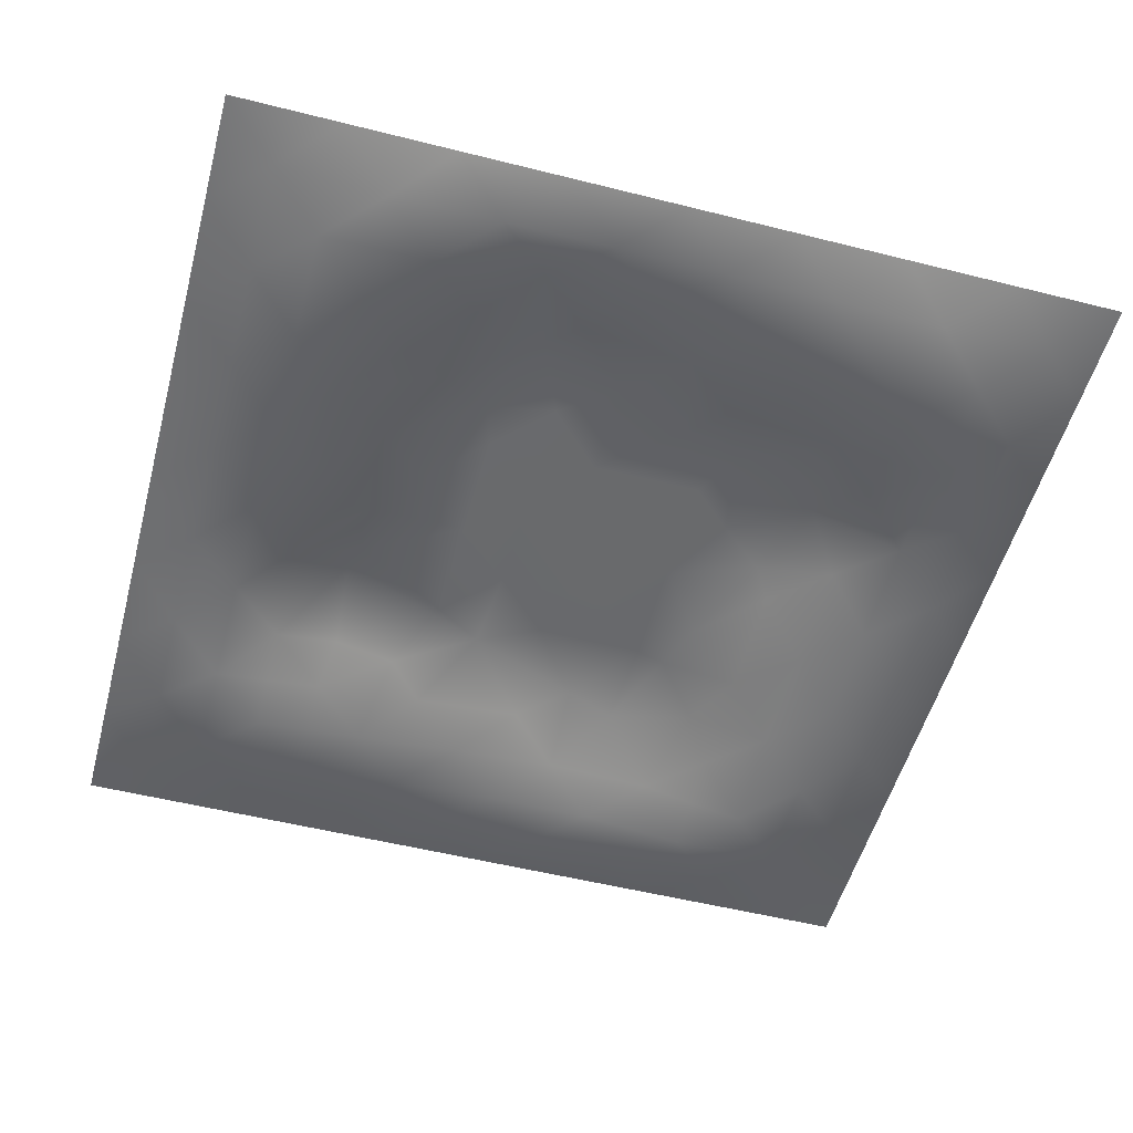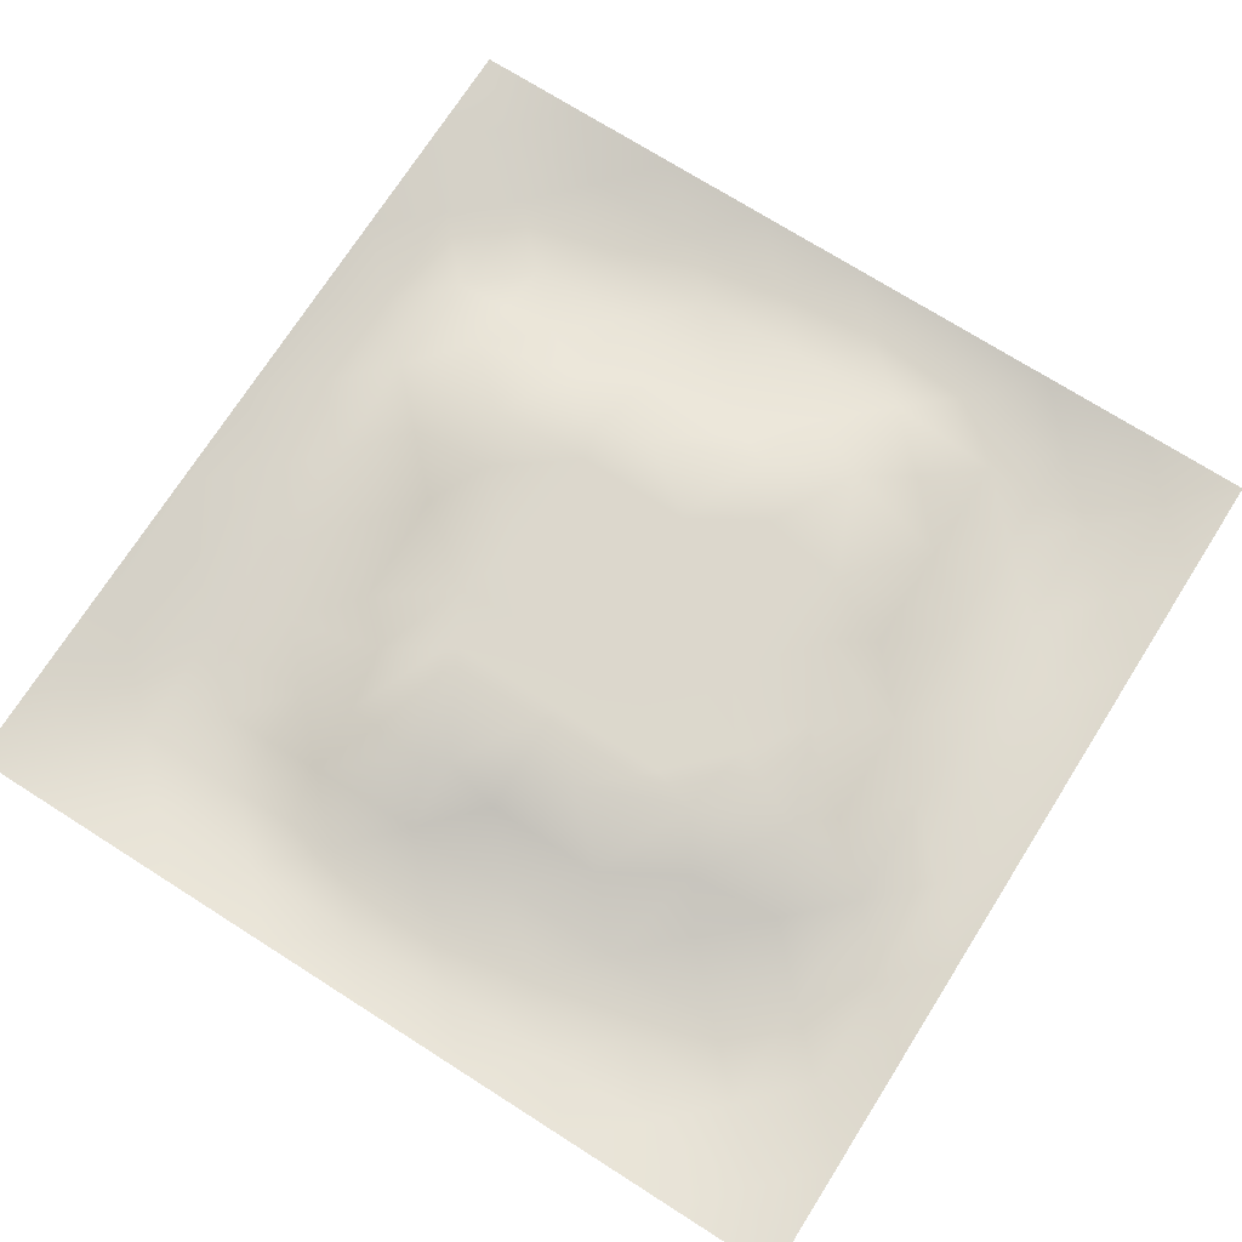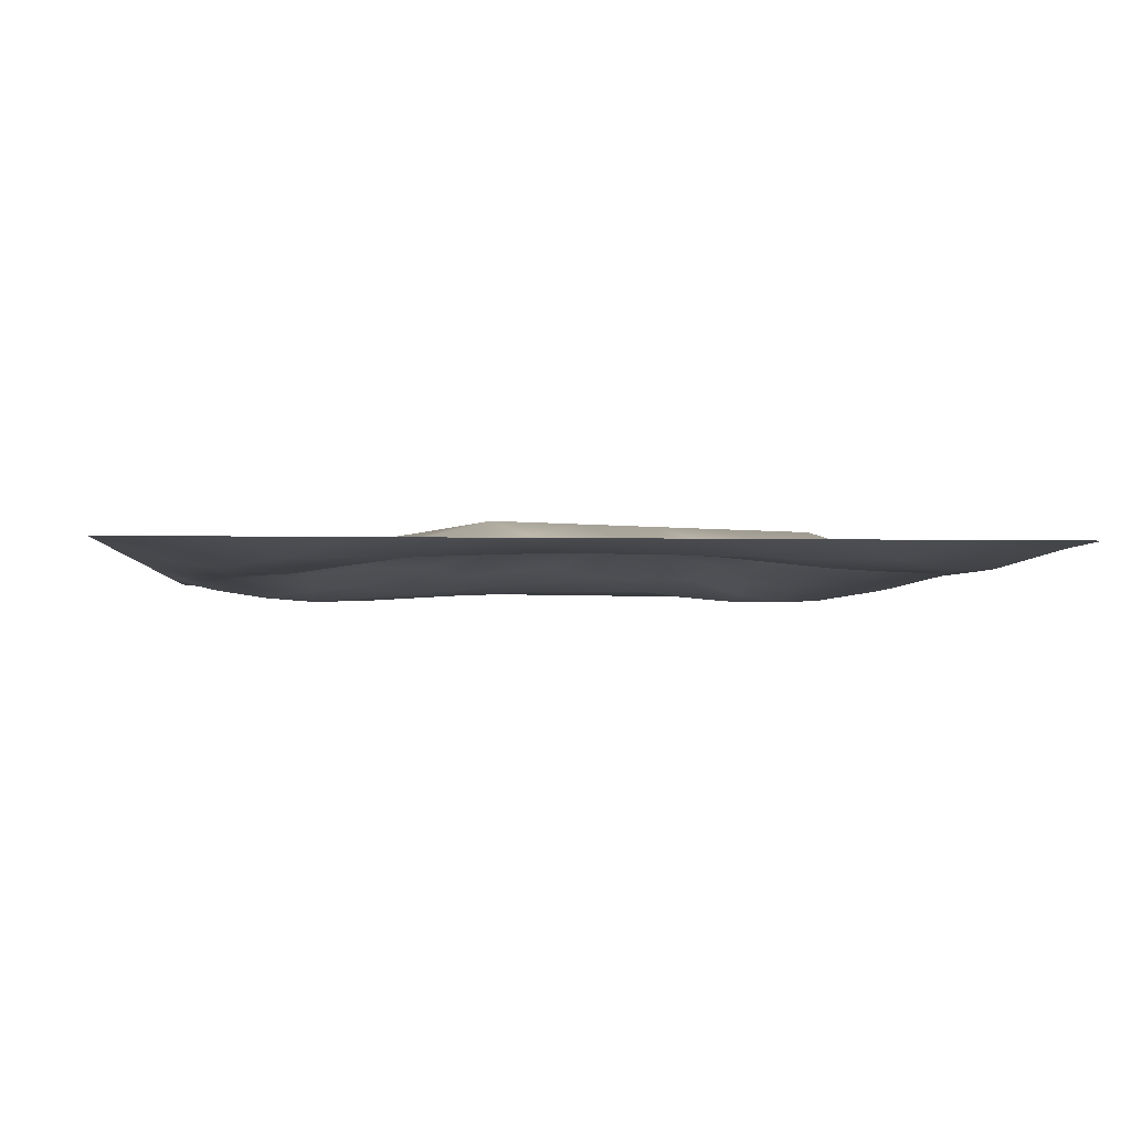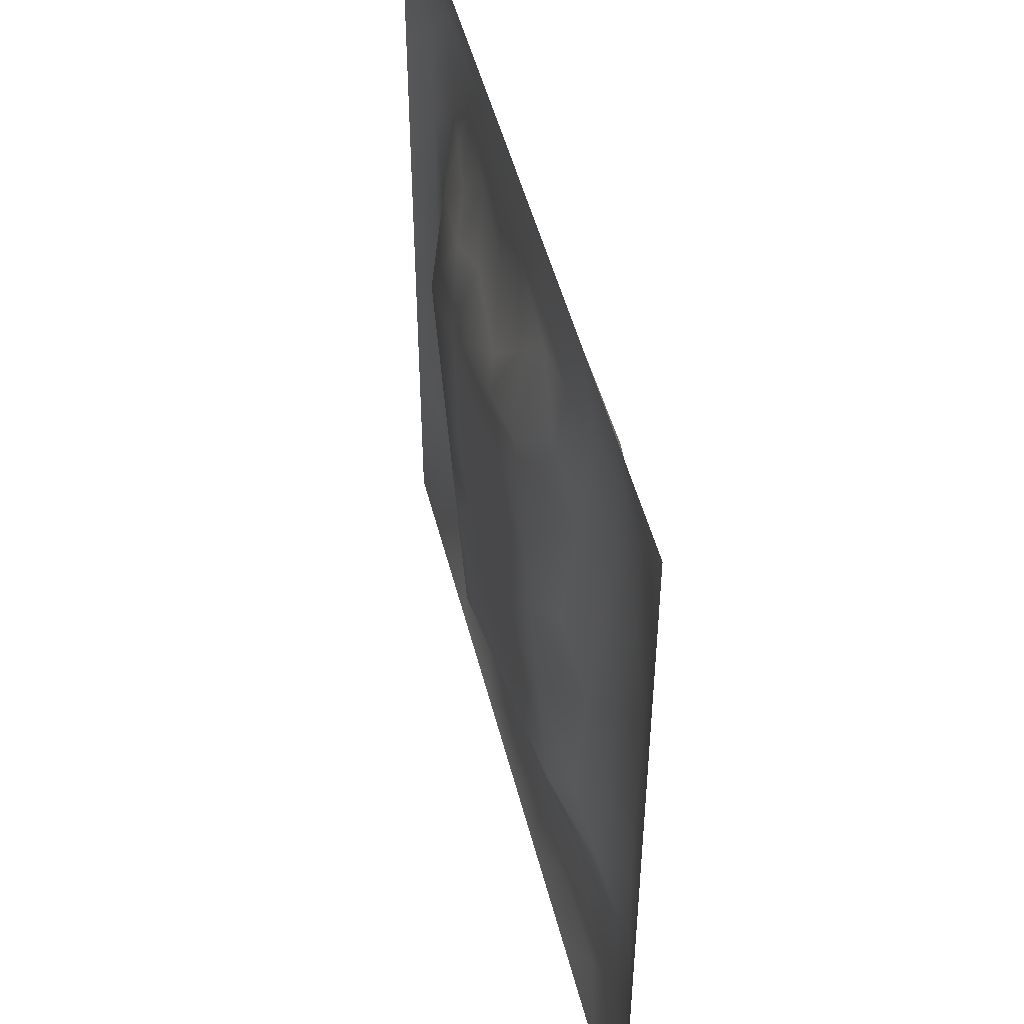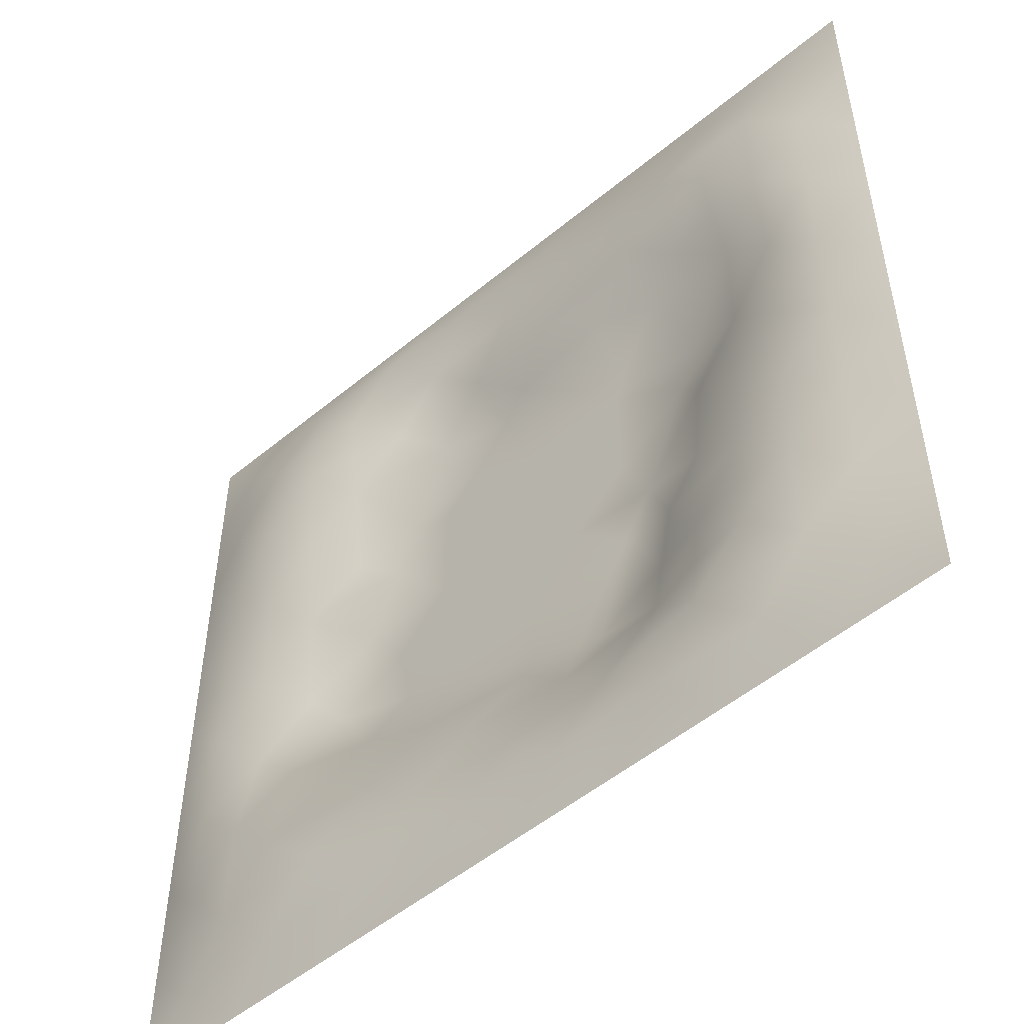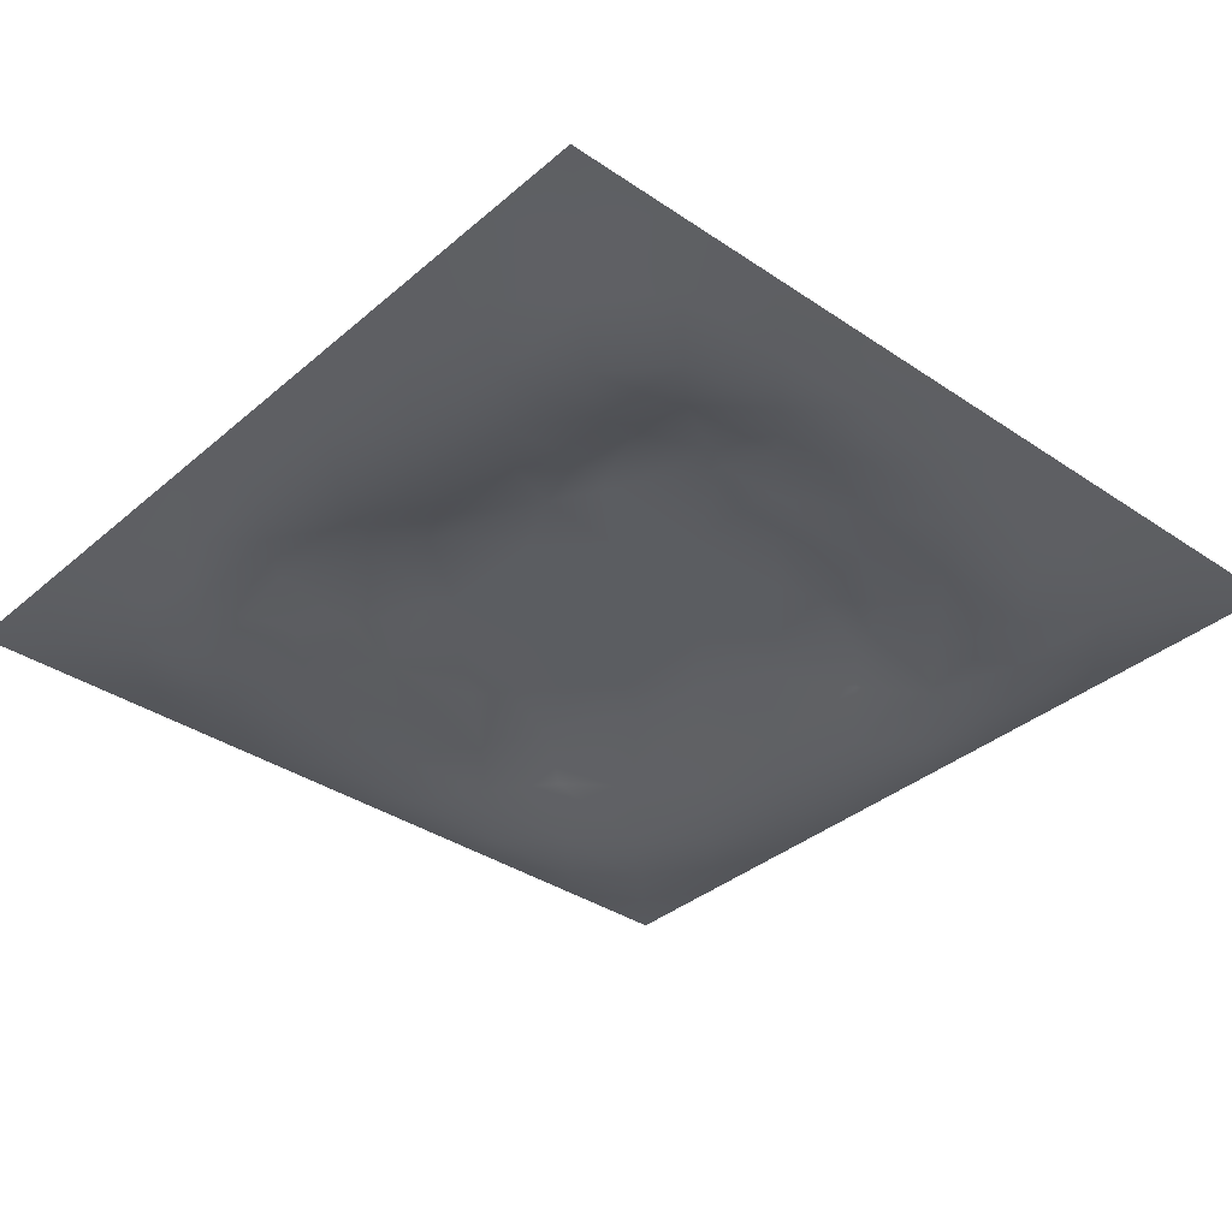
<metadata>
{"format":"obj","ext":"obj","renderer":"f3d","projection":"perspective","resolution":1024,"background":"white","views":[{"elev":-52.9,"azim":74.9,"up":"+Z"},{"elev":72.8,"azim":32.4,"up":"+Z"},{"elev":-3.2,"azim":85.7,"up":"+Z"},{"elev":49.2,"azim":76.0,"up":"+Y"},{"elev":-52.1,"azim":-138.2,"up":"+Y"},{"elev":-35.6,"azim":-41.8,"up":"+Z"}]}
</metadata>
<code>
v -0 0 -0
v 1 0 -0
v -0 1 0
v 1 1 0
v 0.4994 0.4999 0.03278
v -0 0.5 0
v 0.5 1 0
v 1 0.5 0
v 0.5 -0 0
v 0.2484 0.7507 -0.007071
v 0.7501 0.7513 -0.000864
v 0.25 0.2489 -0.01256
v 0.7509 0.2497 -0.005185
v 0.75 0 0
v 0.25 0 0
v 1 0.75 0
v 1 0.25 0
v 0.25 1 0
v 0.75 1 0
v 0 0.25 0
v 0 0.75 -0
v 0.4989 0.2477 0.01963
v 0.2489 0.5009 0.01208
v 0.5004 0.7521 0.02073
v 0.3624 0.3658 0.03294
v 0.8777 0.3739 0.002965
v 0.6244 0.1251 -0.0167
v 0.6268 0.3726 0.03278
v 0.8758 0.1244 -0.02351
v 0.3746 0.1236 -0.01006
v 0.1242 0.124 -0.02385
v 0.3722 0.3723 0.03279
v 0.8748 0.6246 -0.009925
v 0.6268 0.6272 0.03278
v 0.8757 0.876 -0.02294
v 0.3754 0.8751 -0.01494
v 0.3718 0.6274 0.03278
v 0.124 0.8759 -0.02482
v 0.124 0.6255 -0.01255
v 0.6259 0.8778 0.001325
v 0.1251 0.3754 -0.01996
v 0.2503 0.1235 -0.0275
v 0.8752 0.7499 -0.02186
v 0.8759 0.2505 -0.02075
v 0.2501 0.8756 -0.026
v 0.7501 0.8763 -0.01562
v 0.1244 0.25 -0.02735
v 0.1237 0.75 -0.02619
v 0.3019 0.7155 0.01165
v 0.8125 0.8763 -0.02375
v 0.7514 0.6258 0.01496
v 0.8751 0.499 -0.003495
v 0.3616 0.6619 0.03294
v 0.3741 0.7502 0.005659
v 0 0.375 0
v 0.5008 0.8754 -0.007441
v 0.4995 0.6272 0.03279
v 0.2501 0.3746 -0.000484
v 0.1249 0.5006 -0.01388
v 0.3721 0.5 0.03279
v 0.625 0.25 0.004643
v 0.4994 0.1243 -0.008769
v 0.4994 0.3725 0.03279
v 0 0.625 0
v 0 0.875 0
v 0 0.125 0
v 0.625 1 0
v 0.875 1 0
v 0.125 1 0
v 0.375 1 0
v 1 0.375 0
v 1 0.125 0
v 1 0.875 0
v 1 0.625 0
v 0.375 0 0
v 0.125 0 0
v 0.875 0 0
v 0.625 0 0
v 0.7497 0.1246 -0.02654
v 0.6268 0.4998 0.03279
v 0.2842 0.5619 0.03293
v 0.06214 0.3125 -0.01354
v 0.1881 0.4382 -0.008935
v 0.1884 0.3127 -0.02133
v 0.06168 0.4377 -0.01494
v 0.6876 0.9393 -0.01629
v 0.6888 0.8155 0.007792
v 0.5627 0.9386 -0.01346
v 0.06073 0.6876 -0.01734
v 0.1843 0.6895 -0.000158
v 0.06119 0.5626 -0.01613
v 0.1873 0.9384 -0.0157
v 0.187 0.8125 -0.03005
v 0.06224 0.9378 -0.008406
v 0.4357 0.5636 0.03279
v 0.5351 0.7311 0.03293
v 0.438 0.8123 -0.002574
v 0.3124 0.8122 -0.01439
v 0.4378 0.9384 -0.01474
v 0.9386 0.8127 -0.01672
v 0.8121 0.8131 -0.0212
v 0.9378 0.9378 -0.008888
v 0.7032 0.5899 0.03293
v 0.5631 0.5636 0.03279
v 0.4218 0.6859 0.03293
v 0.8119 0.5615 0.000908
v 0.8119 0.6876 -0.009408
v 0.9378 0.5621 -0.01164
v 0.3092 0.2586 0.008284
v 0.5623 0.3118 0.03293
v 0.4358 0.4362 0.03279
v 0.1873 0.0613 -0.01633
v 0.06221 0.06218 -0.008654
v 0.1875 0.1869 -0.03092
v 0.3125 0.06057 -0.01774
v 0.311 0.1851 -0.00389
v 0.4374 0.06109 -0.01615
v 0.8126 0.06183 -0.01511
v 0.9378 0.06222 -0.009001
v 0.3377 0.4279 0.03293
v 0.5631 0.4362 0.03279
v 0.3097 0.4979 0.03293
v 0.5617 0.1876 -0.003519
v 0.6873 0.1879 -0.01415
v 0.5623 0.06146 -0.01529
v 0.9391 0.3125 -0.01569
v 0.8141 0.3123 -0.000457
v 0.9382 0.4372 -0.01162
v 0.3126 0.9386 -0.01599
v 0.4373 0.2619 0.03293
v 0.8127 0.1879 -0.02633
v 0.25 0.1862 -0.02019
v 0.6874 0.06183 -0.01448
v 0.6905 0.436 0.03278
v 0.9389 0.1874 -0.01755
v 0.4363 0.1856 0.007264
v 0.06196 0.1873 -0.01436
v 0.7378 0.5033 0.03293
v 0.9383 0.6873 -0.01496
v 0.6765 0.3574 0.03293
v 0.06134 0.8128 -0.01617
v 0.8128 0.9394 -0.01851
v 0.1865 0.5637 0.001495
v 0.564 0.8145 0.01127
v 0.8145 0.4355 0.01525
v 0.4085 0.2502 0.03294
v 0.2602 0.6215 0.03294
v 0.7798 0.3985 0.03294
v 0.6315 0.7698 0.03294
v 0.6765 0.6567 0.03293
v 0.5 0.2869 0.03293
v 0.2962 0.3306 0.008157
v 0.1861 0.7504 -0.01722
v 0.7152 0.2995 0.01225
v 0.7499 0.8138 -0.009148
v 0.5823 0.6755 0.03286
v 0.1878 0.2497 -0.02529
v 0.7506 0.6886 0.006963
f 1 113 66
f 31 137 113
f 145 148 26
f 112 31 113
f 138 145 106
f 106 52 33
f 147 143 81
f 84 41 47
f 137 66 113
f 75 115 15
f 12 152 84
f 50 35 142
f 25 120 152
f 76 113 1
f 76 112 113
f 15 112 76
f 115 112 15
f 30 115 117
f 108 33 52
f 75 117 115
f 115 30 42
f 46 50 142
f 51 150 103
f 116 30 136
f 122 23 120
f 54 98 49
f 42 112 115
f 58 84 152
f 13 154 124
f 60 120 111
f 53 147 37
f 127 26 148
f 101 43 35
f 104 80 34
f 10 49 98
f 83 58 23
f 49 53 54
f 117 62 30
f 132 12 114
f 62 123 136
f 77 2 119
f 77 119 118
f 71 128 126
f 58 152 120
f 63 28 121
f 119 29 118
f 158 11 150
f 125 27 62
f 135 72 17
f 136 30 62
f 58 120 23
f 60 122 120
f 127 44 26
f 120 25 32
f 146 116 136
f 154 148 140
f 120 32 111
f 22 130 136
f 130 63 32
f 154 140 61
f 82 47 41
f 45 98 36
f 82 137 47
f 61 124 154
f 26 126 128
f 62 117 125
f 20 137 82
f 38 92 94
f 20 66 137
f 55 20 82
f 69 94 92
f 143 90 39
f 8 108 128
f 141 48 38
f 24 144 97
f 65 141 94
f 114 31 42
f 38 94 141
f 92 18 69
f 97 54 24
f 151 110 63
f 11 107 101
f 29 119 135
f 143 59 83
f 153 90 10
f 43 101 107
f 129 45 36
f 27 124 123
f 85 41 59
f 78 125 9
f 70 129 99
f 83 59 41
f 129 70 18
f 36 99 129
f 93 38 48
f 38 45 92
f 52 128 108
f 65 94 3
f 72 135 119
f 94 69 3
f 39 90 48
f 21 141 65
f 18 92 129
f 6 91 64
f 105 24 54
f 93 45 38
f 89 39 48
f 13 124 131
f 45 129 92
f 9 125 117
f 64 89 21
f 55 82 85
f 6 85 91
f 59 91 85
f 41 85 82
f 6 55 85
f 23 143 83
f 59 39 91
f 151 130 22
f 143 39 59
f 118 29 79
f 29 44 131
f 32 146 130
f 58 83 84
f 119 2 72
f 44 126 26
f 130 151 63
f 138 103 80
f 10 98 93
f 21 89 141
f 105 53 37
f 51 158 150
f 79 133 118
f 118 133 14
f 79 131 124
f 100 35 43
f 90 153 48
f 48 141 89
f 78 133 125
f 62 27 123
f 37 147 81
f 10 90 49
f 146 25 109
f 148 154 127
f 5 95 111
f 110 151 22
f 57 37 95
f 37 57 105
f 27 125 133
f 121 5 111
f 130 146 136
f 123 22 136
f 17 126 135
f 41 84 83
f 53 49 147
f 60 111 95
f 28 134 80
f 104 95 5
f 28 140 134
f 24 105 96
f 57 95 104
f 24 96 144
f 132 42 116
f 12 132 116
f 45 93 98
f 110 28 63
f 106 103 138
f 9 117 75
f 26 128 52
f 54 97 98
f 111 32 63
f 123 61 22
f 99 36 56
f 80 104 5
f 135 44 29
f 126 17 71
f 109 12 116
f 146 109 116
f 144 149 40
f 103 150 34
f 36 98 97
f 60 81 122
f 96 156 149
f 122 81 23
f 157 114 12
f 84 157 12
f 87 149 11
f 12 109 152
f 14 133 78
f 140 110 61
f 107 106 33
f 44 135 126
f 51 103 106
f 34 156 104
f 57 104 156
f 121 80 5
f 63 121 111
f 121 28 80
f 77 118 14
f 52 106 145
f 103 34 80
f 131 79 29
f 13 131 127
f 25 146 32
f 124 27 79
f 139 33 108
f 107 33 43
f 133 79 27
f 44 127 131
f 139 43 33
f 152 109 25
f 96 105 57
f 140 28 110
f 51 106 107
f 50 46 101
f 97 56 36
f 86 46 142
f 112 42 31
f 40 46 86
f 74 139 108
f 100 43 139
f 137 31 47
f 114 47 31
f 88 40 86
f 16 100 139
f 102 35 100
f 68 142 102
f 88 99 56
f 142 35 102
f 53 105 54
f 95 37 60
f 19 86 142
f 88 56 40
f 144 40 56
f 96 149 144
f 81 60 37
f 87 46 40
f 110 22 61
f 87 155 46
f 144 56 97
f 23 81 143
f 64 91 89
f 156 96 57
f 67 88 86
f 7 99 88
f 7 70 99
f 67 7 88
f 19 67 86
f 68 19 142
f 73 102 100
f 4 68 102
f 73 4 102
f 16 73 100
f 74 16 139
f 8 74 108
f 39 89 91
f 153 93 48
f 116 42 30
f 134 138 80
f 61 123 124
f 145 26 52
f 87 40 149
f 128 71 8
f 149 150 11
f 158 51 107
f 42 132 114
f 150 156 34
f 147 49 90
f 156 150 149
f 155 101 46
f 35 50 101
f 147 90 143
f 101 155 11
f 155 87 11
f 93 153 10
f 154 13 127
f 114 157 47
f 157 84 47
f 11 158 107
f 148 134 140
f 145 138 148
f 134 148 138

</code>
